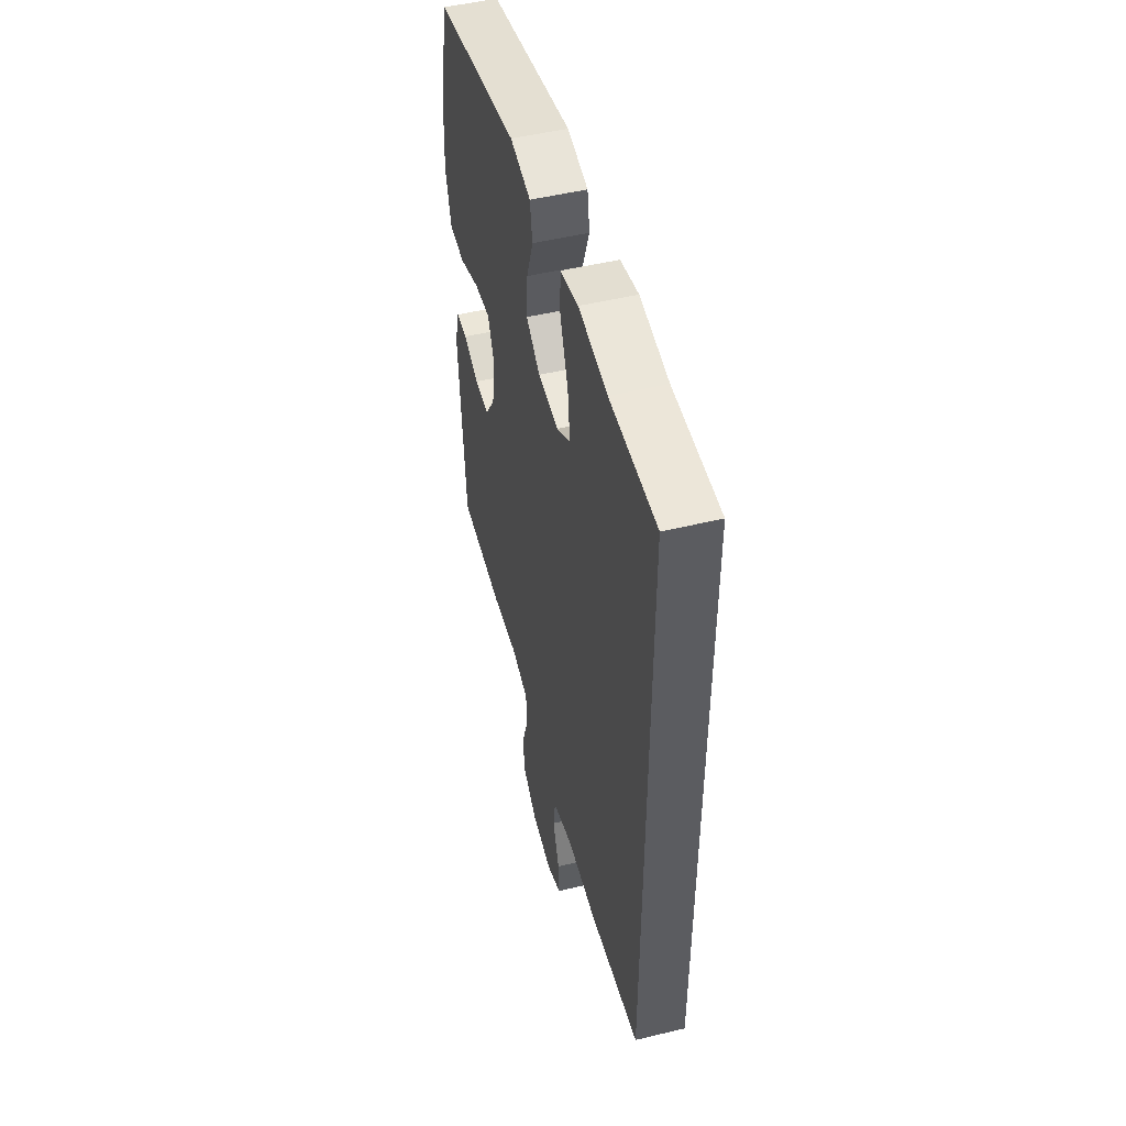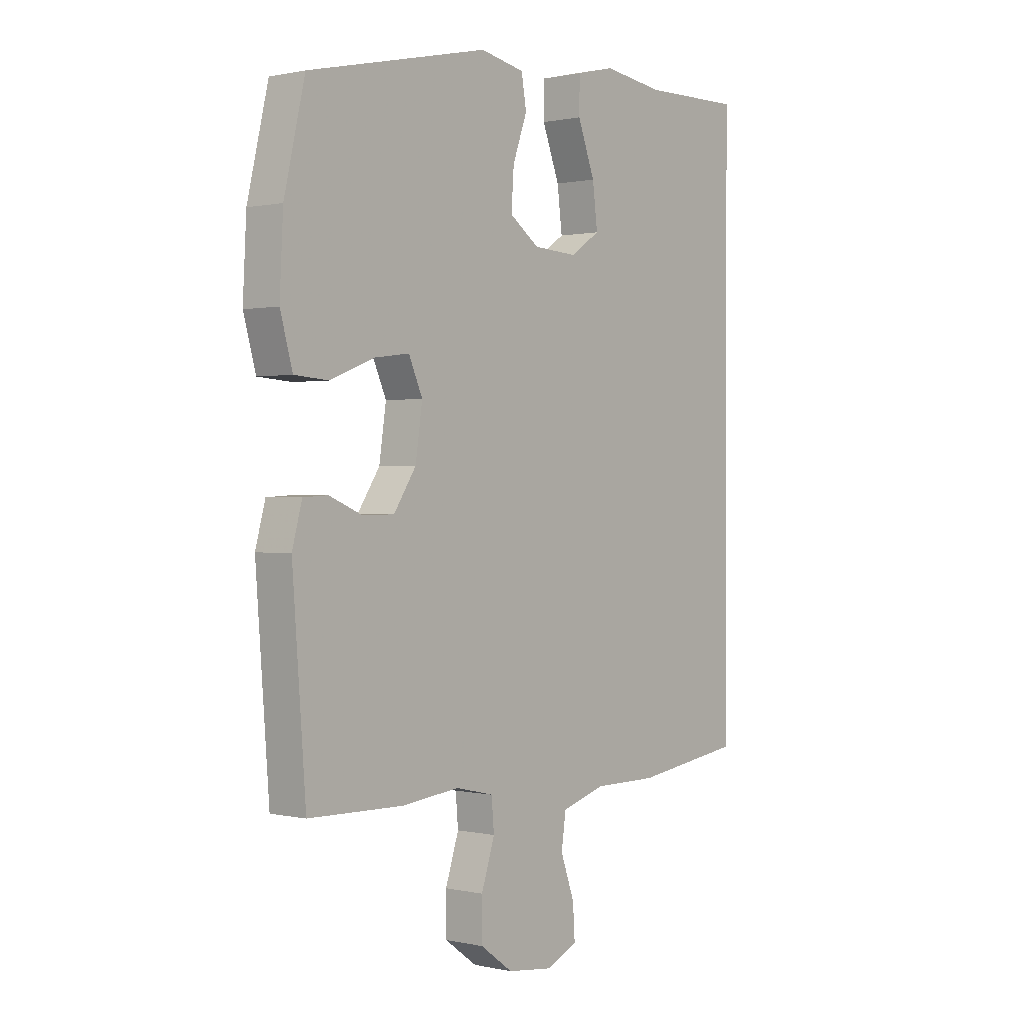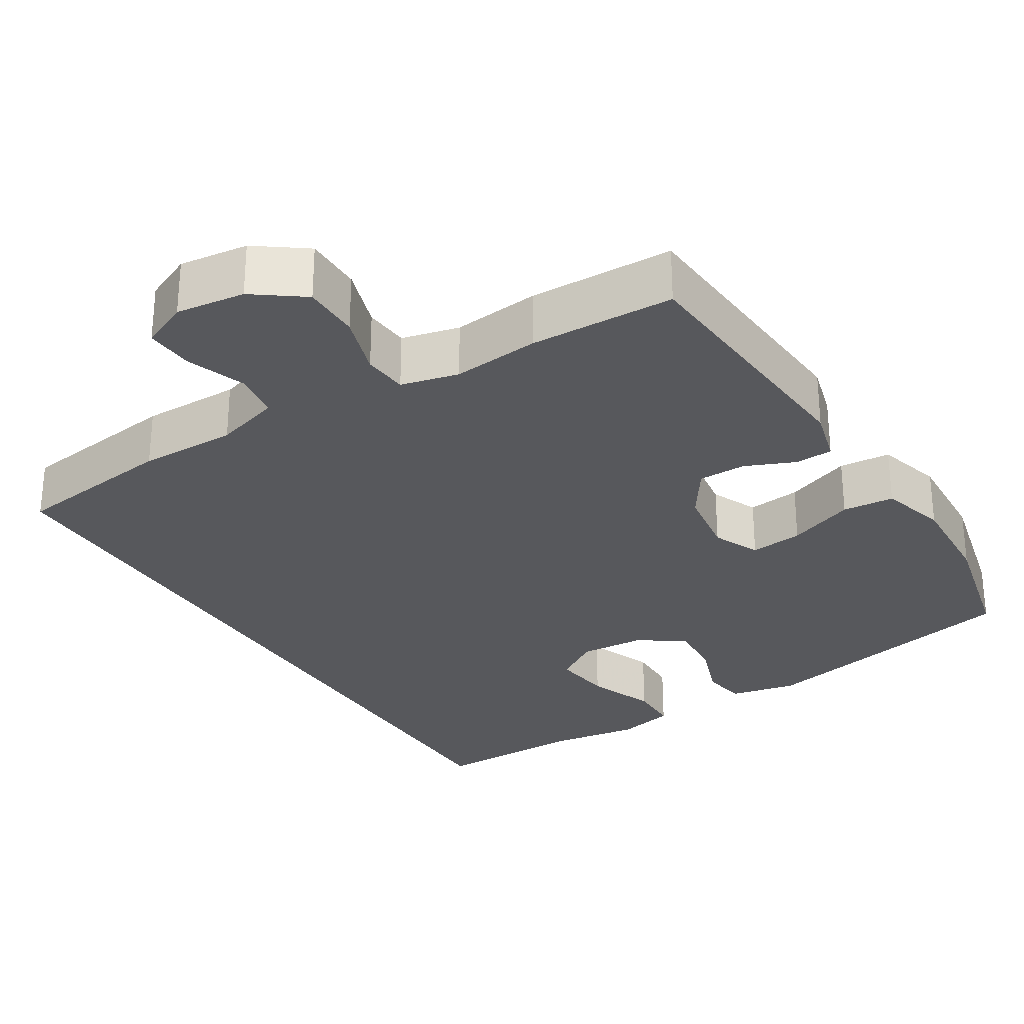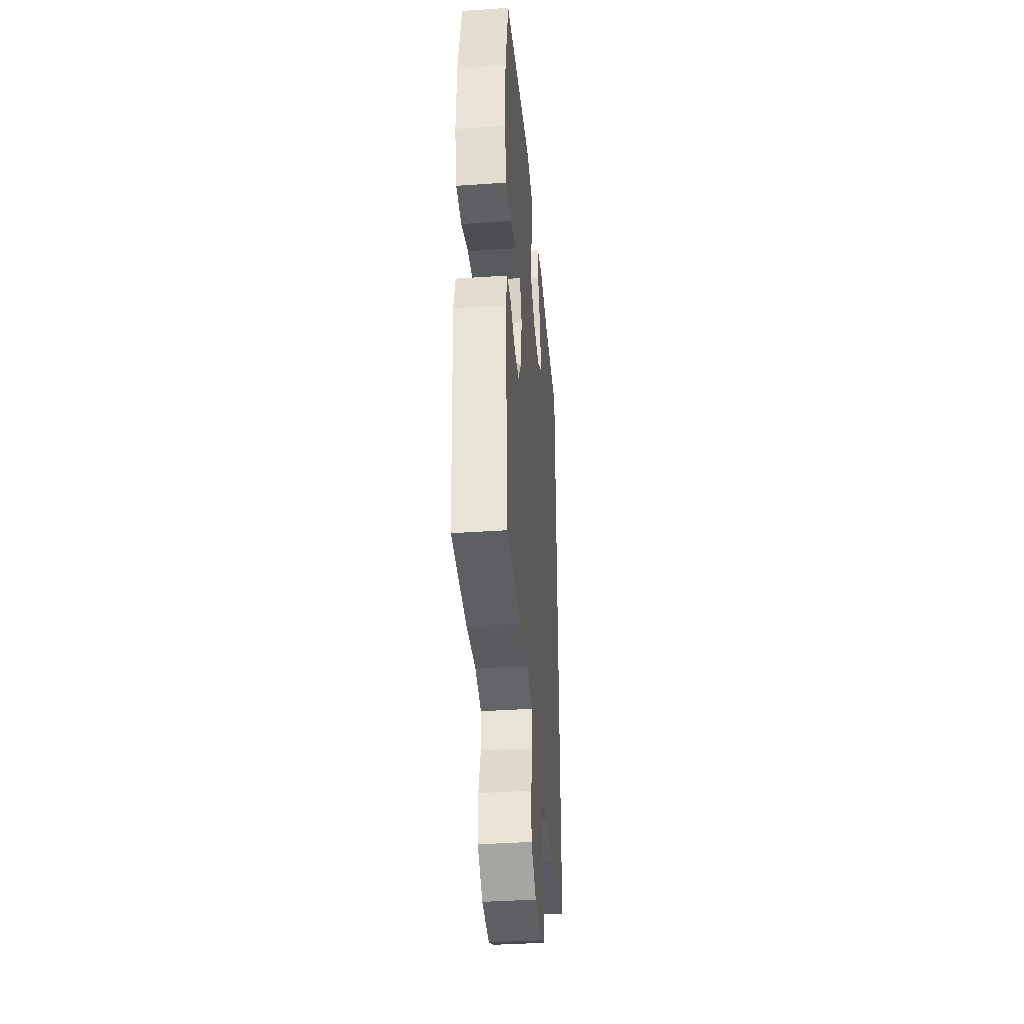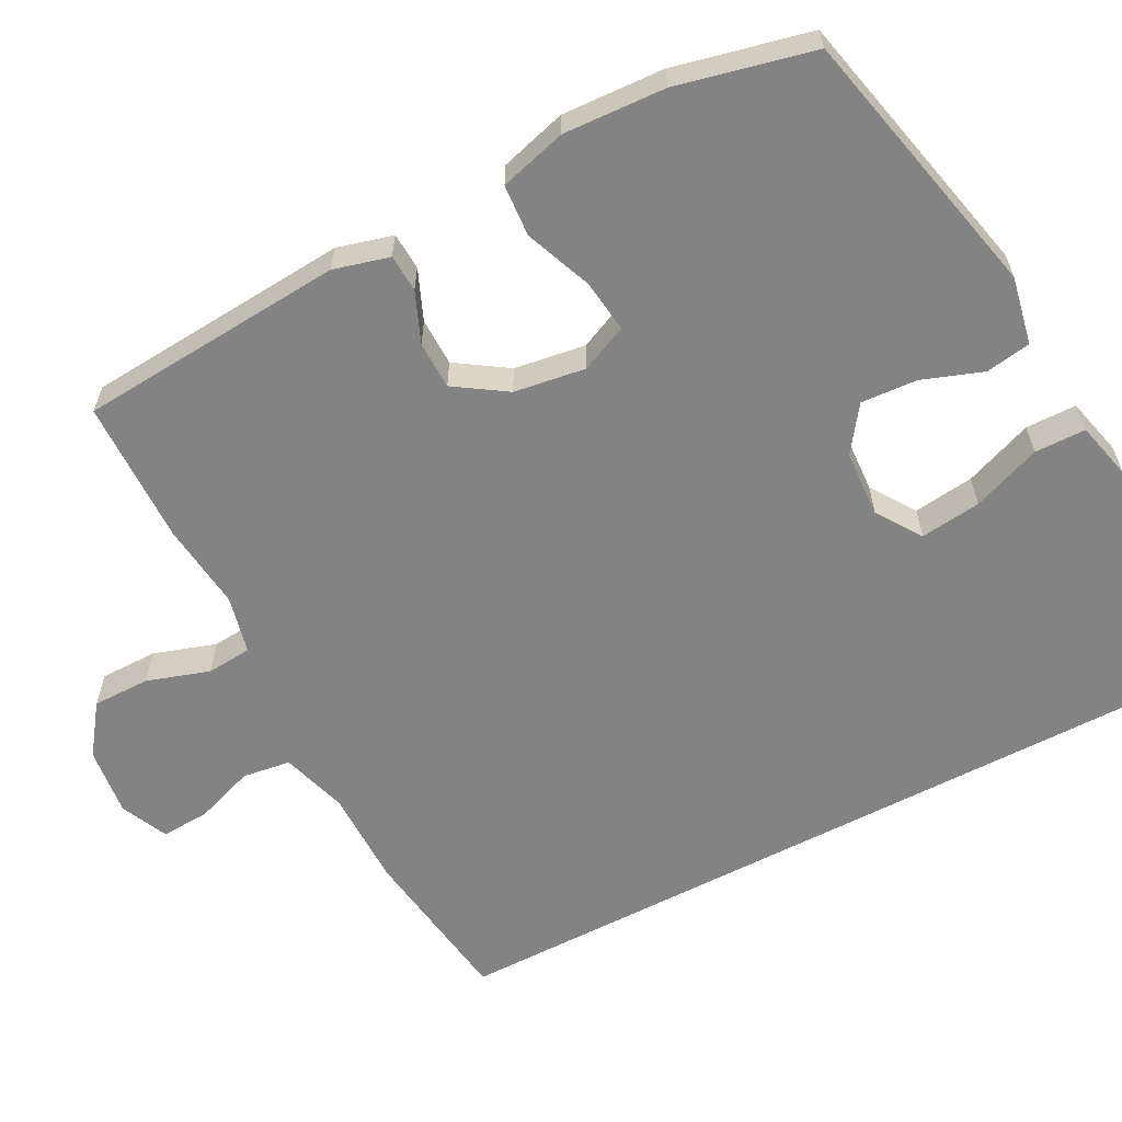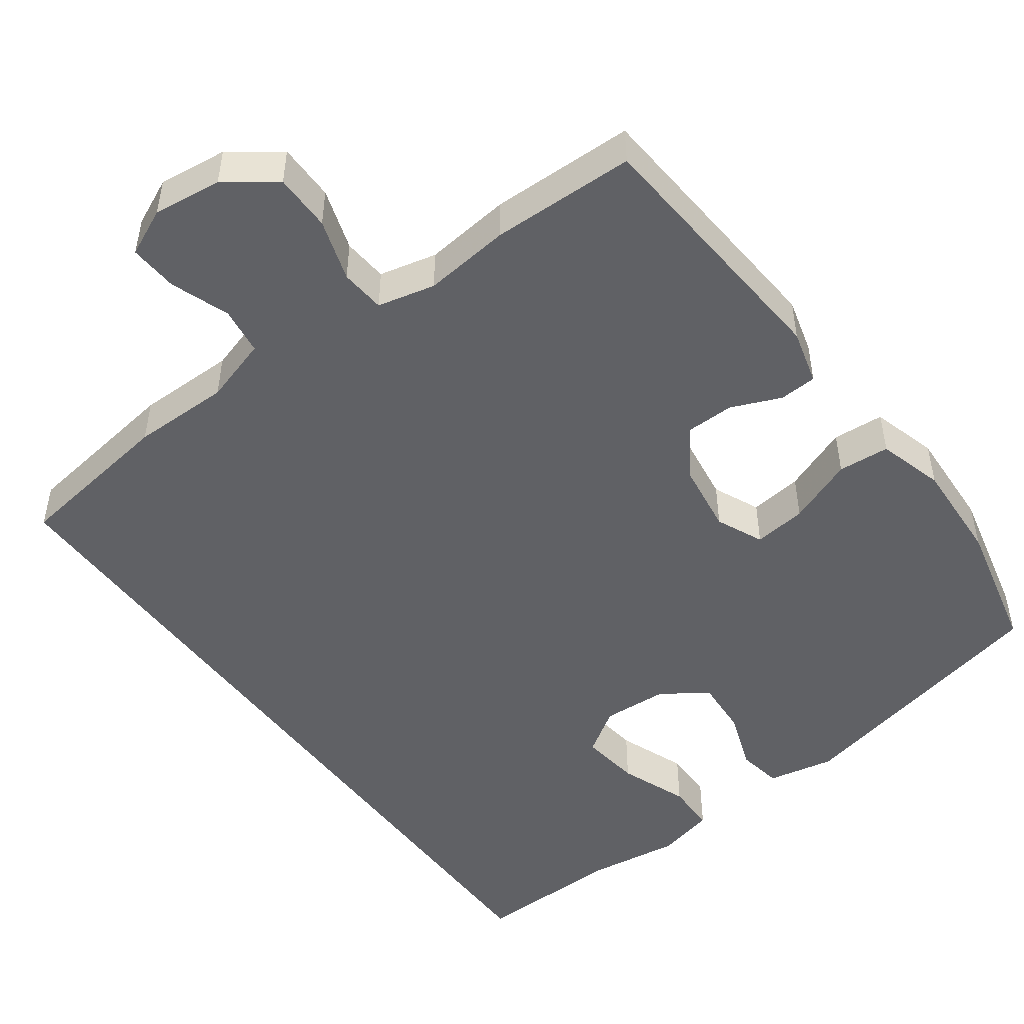
<metadata>
{"format":"obj","ext":"obj","renderer":"f3d","projection":"perspective","resolution":1024,"background":"white","views":[{"elev":50.7,"azim":75.3,"up":"+Z"},{"elev":0.6,"azim":-50.5,"up":"+Z"},{"elev":-28.6,"azim":-148.4,"up":"+Y"},{"elev":-38.4,"azim":-85.1,"up":"+Z"},{"elev":-61.0,"azim":-62.3,"up":"+Y"},{"elev":-48.9,"azim":-143.7,"up":"+Y"}]}
</metadata>
<code>
v 0.5 0.07 -0.493
v 0.281 0.07 -0.524
v 0.15 0.07 -0.524
v 0.062 0.07 -0.551
v 0.053 0.07 -0.615
v 0.081 0.07 -0.694
v 0.085 0.07 -0.759
v 0.022 0.07 -0.788
v -0.07 0.07 -0.777
v -0.136 0.07 -0.729
v -0.136 0.07 -0.652
v -0.109 0.07 -0.569
v -0.114 0.07 -0.509
v -0.191 0.07 -0.491
v -0.307 0.07 -0.504
v -0.5 0.07 -0.5
v -0.527 0.07 -0.144
v -0.507 0.07 -0.07
v -0.457 0.07 -0.067
v -0.39 0.07 -0.095
v -0.326 0.07 -0.094
v -0.281 0.07 -0.026
v -0.267 0.07 0.069
v -0.295 0.07 0.132
v -0.366 0.07 0.123
v -0.455 0.07 0.088
v -0.524 0.07 0.093
v -0.549 0.07 0.182
v -0.542 0.07 0.319
v -0.5 0.07 0.5
v -0.134 0.07 0.583
v -0.044 0.07 0.565
v -0.034 0.07 0.505
v -0.063 0.07 0.424
v -0.068 0.07 0.349
v -0.008 0.07 0.306
v 0.081 0.07 0.301
v 0.141 0.07 0.341
v 0.131 0.07 0.422
v 0.096 0.07 0.514
v 0.097 0.07 0.582
v 0.175 0.07 0.601
v 0.299 0.07 0.584
v 0.5 0.07 0.588
v 0.5 0 -0.493
v 0.281 0 -0.524
v 0.15 0 -0.524
v 0.062 0 -0.551
v 0.053 0 -0.615
v 0.081 0 -0.694
v 0.085 0 -0.759
v 0.022 0 -0.788
v -0.07 0 -0.777
v -0.136 0 -0.729
v -0.136 0 -0.652
v -0.109 0 -0.569
v -0.114 0 -0.509
v -0.191 0 -0.491
v -0.307 0 -0.504
v -0.5 0 -0.5
v -0.527 0 -0.144
v -0.507 0 -0.07
v -0.457 0 -0.067
v -0.39 0 -0.095
v -0.326 0 -0.094
v -0.281 0 -0.026
v -0.267 0 0.069
v -0.295 0 0.132
v -0.366 0 0.123
v -0.455 0 0.088
v -0.524 0 0.093
v -0.549 0 0.182
v -0.542 0 0.319
v -0.5 0 0.5
v -0.134 0 0.583
v -0.044 0 0.565
v -0.034 0 0.505
v -0.063 0 0.424
v -0.068 0 0.349
v -0.008 0 0.306
v 0.081 0 0.301
v 0.141 0 0.341
v 0.131 0 0.422
v 0.096 0 0.514
v 0.097 0 0.582
v 0.175 0 0.601
v 0.299 0 0.584
v 0.5 0 0.588
f 43 44 1 2
f 42 43 2 3
f 39 40 41 42
f 38 39 42
f 38 42 3 4
f 37 38 4 5
f 36 37 5
f 35 36 5
f 31 32 33 34
f 31 34 35
f 25 26 27 28
f 24 25 28 29
f 17 18 19 20
f 17 20 21
f 14 15 16 17
f 13 14 17 21
f 9 10 11 12
f 9 12 13
f 8 9 13
f 5 6 7 8
f 5 8 13
f 24 29 30 31
f 23 24 31 35
f 22 23 35 5
f 5 13 21 22
f 46 45 88 87
f 47 46 87 86
f 86 85 84 83
f 86 83 82
f 48 47 86 82
f 49 48 82 81
f 49 81 80
f 49 80 79
f 78 77 76 75
f 79 78 75
f 72 71 70 69
f 73 72 69 68
f 64 63 62 61
f 65 64 61
f 61 60 59 58
f 65 61 58 57
f 56 55 54 53
f 57 56 53
f 57 53 52
f 52 51 50 49
f 57 52 49
f 75 74 73 68
f 79 75 68 67
f 49 79 67 66
f 66 65 57 49
f 1 45 46 2
f 2 46 47 3
f 3 47 48 4
f 4 48 49 5
f 5 49 50 6
f 6 50 51 7
f 7 51 52 8
f 8 52 53 9
f 9 53 54 10
f 10 54 55 11
f 11 55 56 12
f 12 56 57 13
f 13 57 58 14
f 14 58 59 15
f 15 59 60 16
f 16 60 61 17
f 17 61 62 18
f 18 62 63 19
f 19 63 64 20
f 20 64 65 21
f 21 65 66 22
f 22 66 67 23
f 23 67 68 24
f 24 68 69 25
f 25 69 70 26
f 26 70 71 27
f 27 71 72 28
f 28 72 73 29
f 29 73 74 30
f 30 74 75 31
f 31 75 76 32
f 32 76 77 33
f 33 77 78 34
f 34 78 79 35
f 35 79 80 36
f 36 80 81 37
f 37 81 82 38
f 38 82 83 39
f 39 83 84 40
f 40 84 85 41
f 41 85 86 42
f 42 86 87 43
f 43 87 88 44
f 44 88 45 1

</code>
